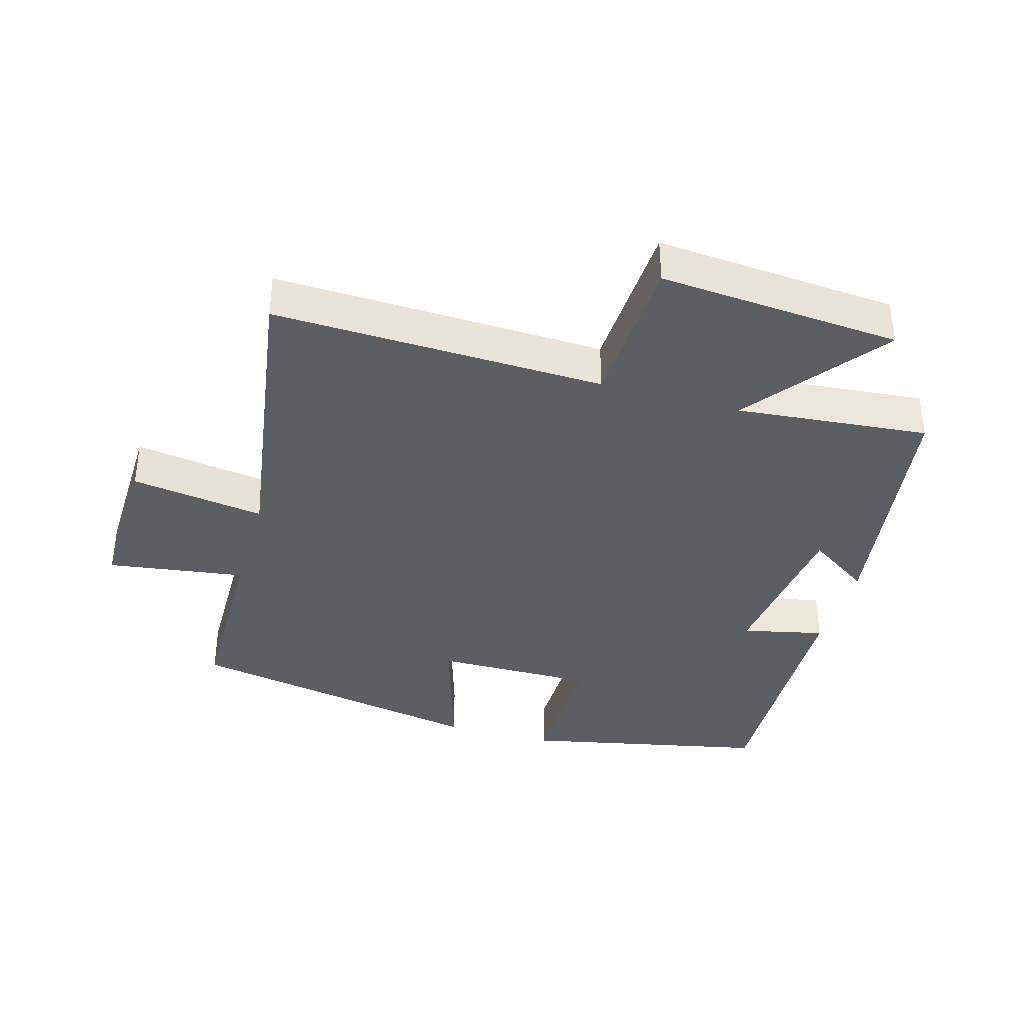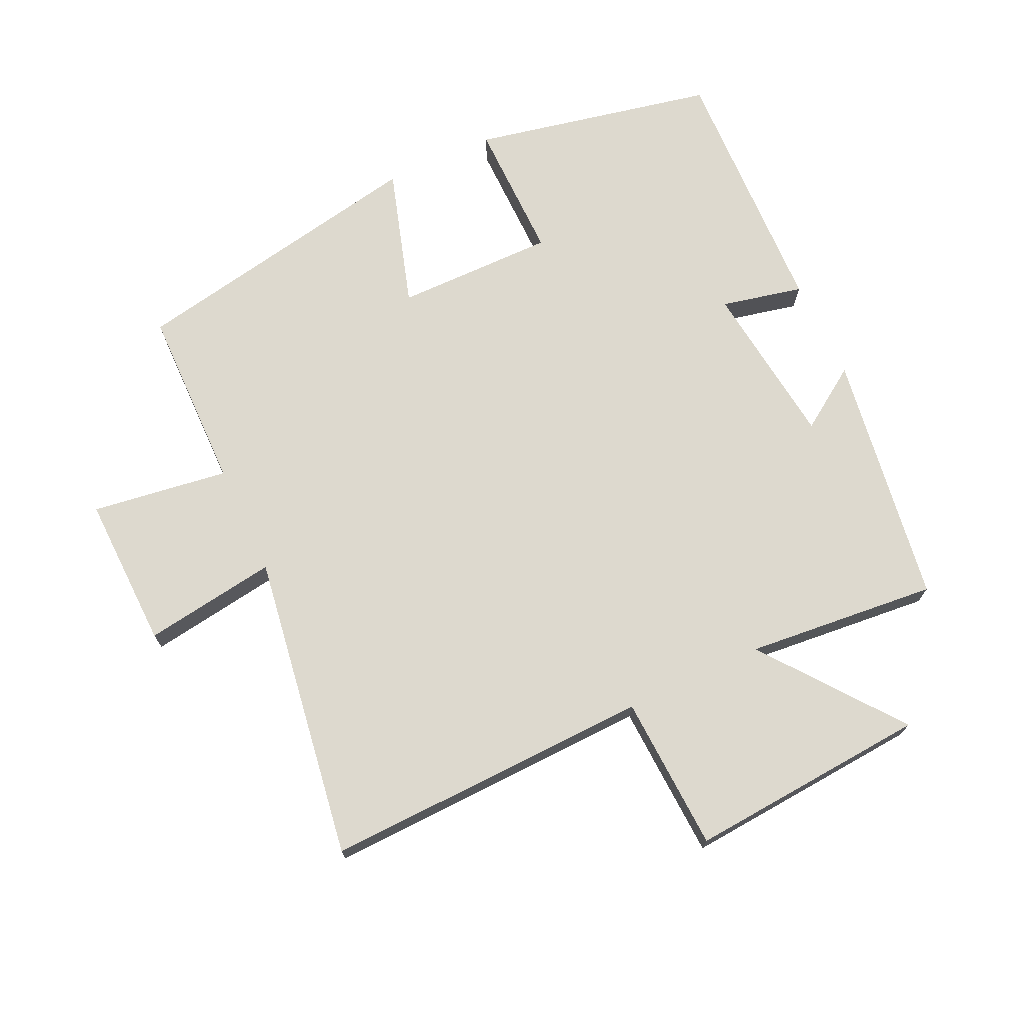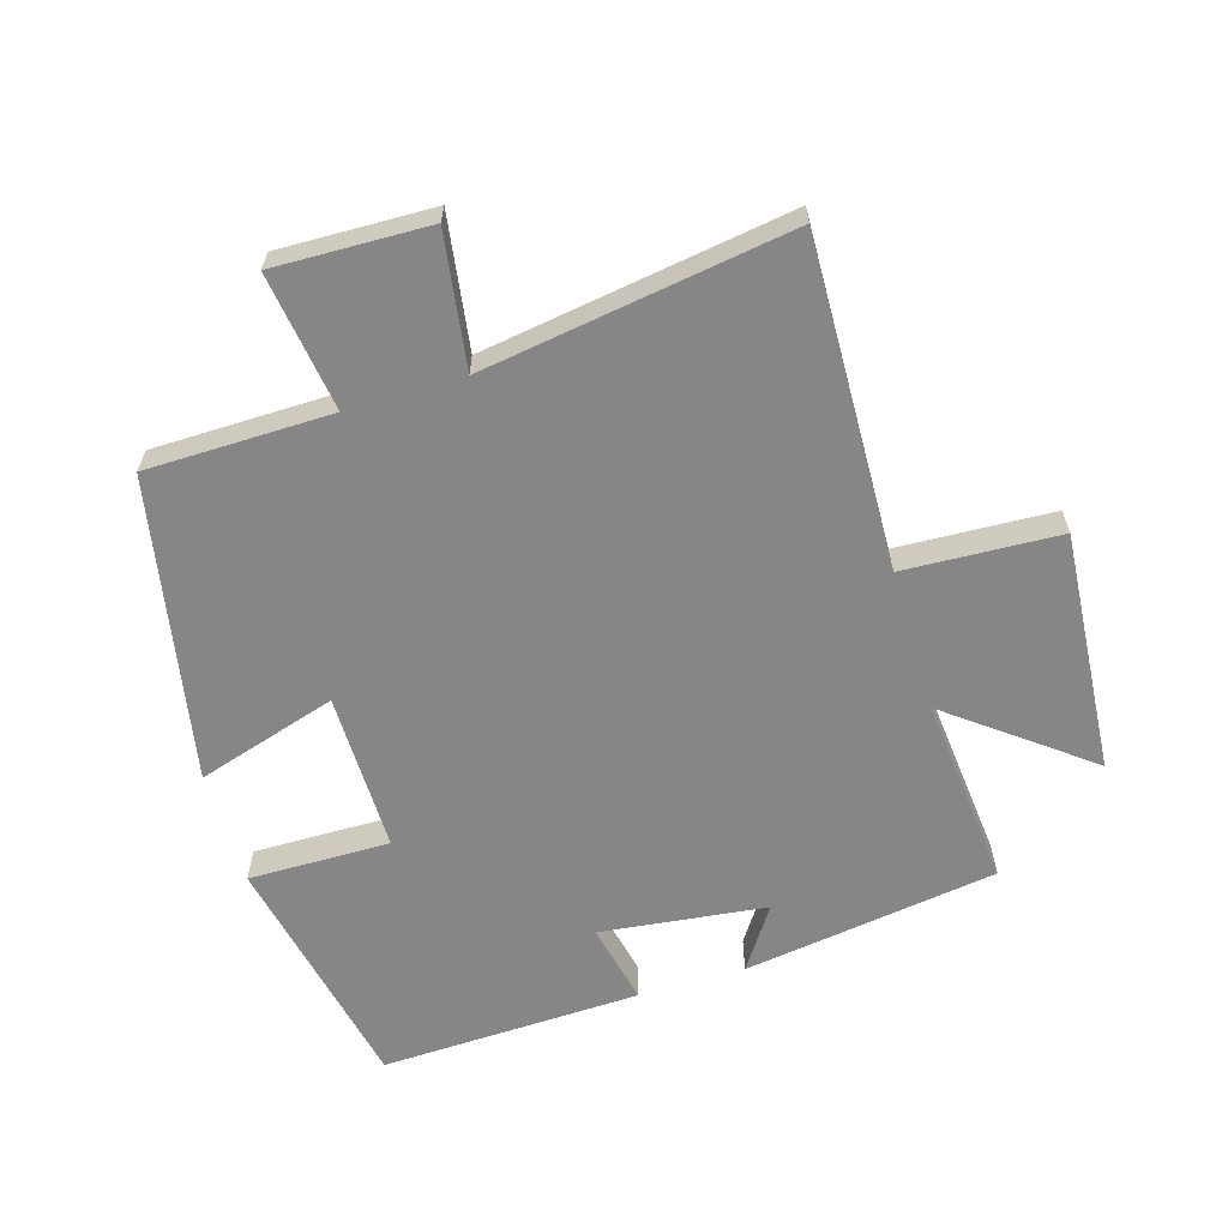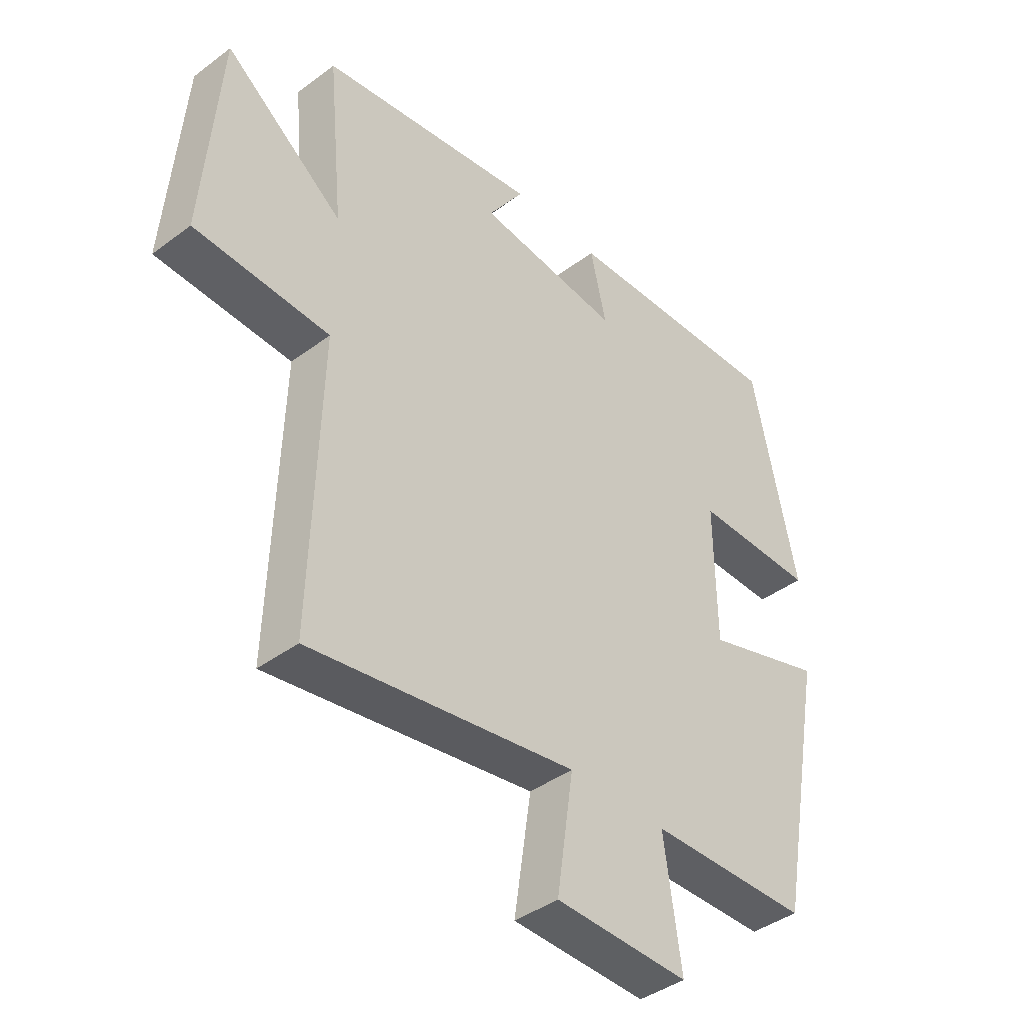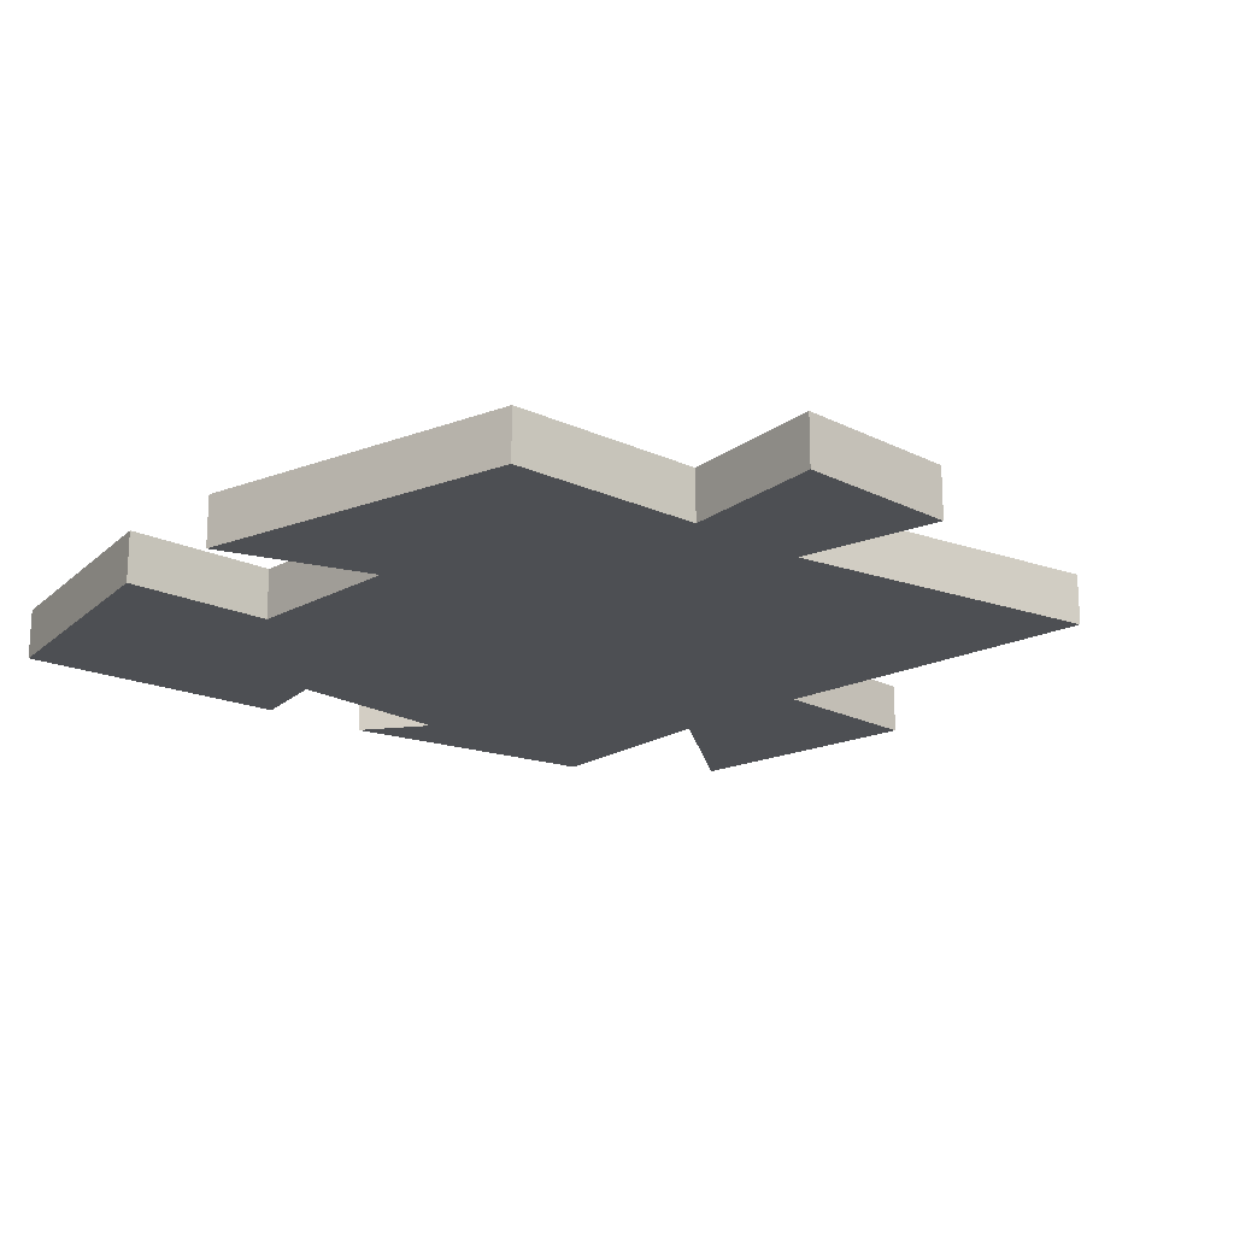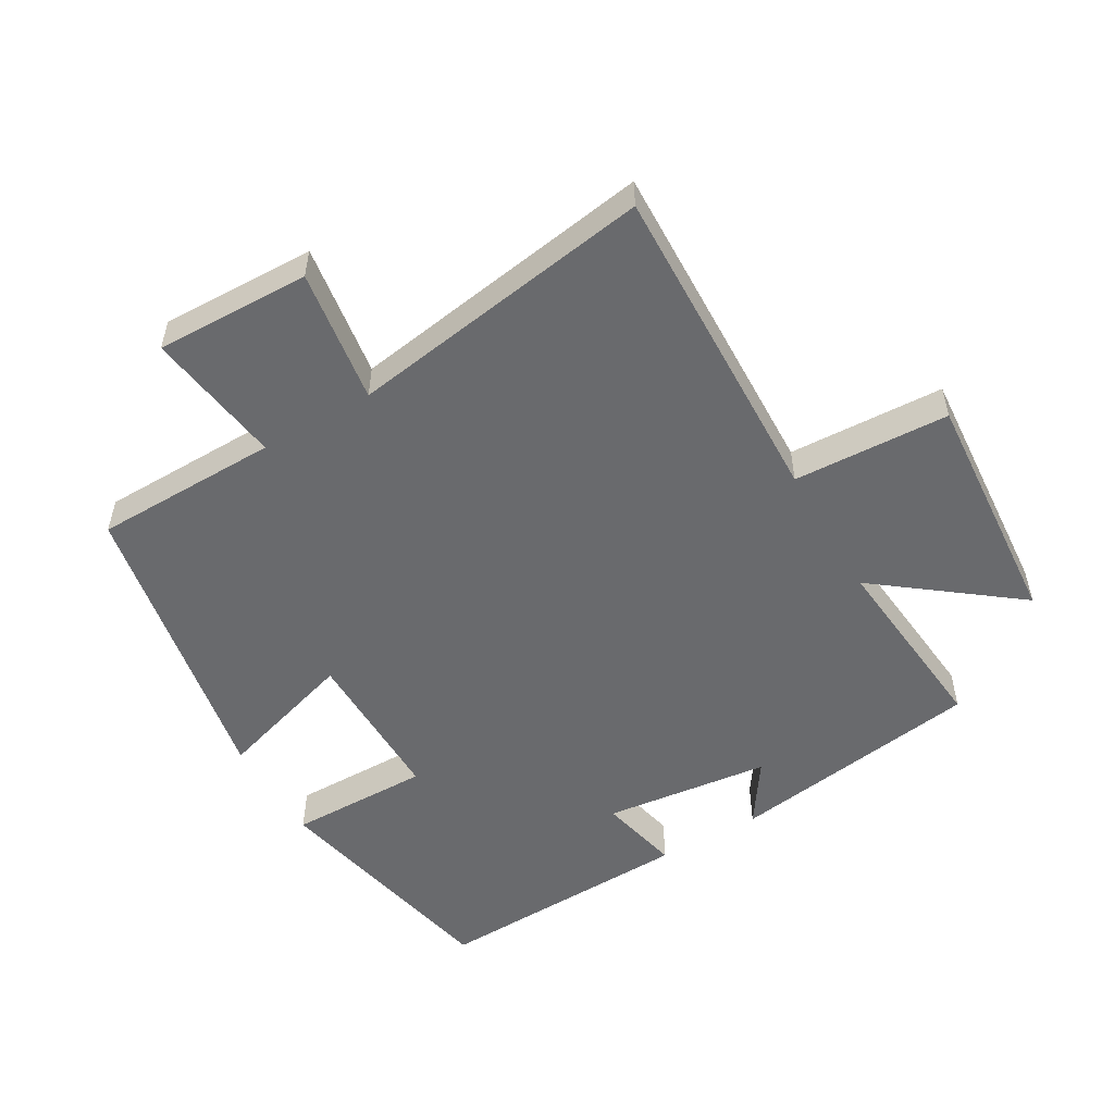
<metadata>
{"format":"obj","ext":"obj","renderer":"f3d","projection":"perspective","resolution":1024,"background":"white","views":[{"elev":-37.4,"azim":-106.0,"up":"+Y"},{"elev":71.7,"azim":-115.1,"up":"+Y"},{"elev":-62.2,"azim":-163.3,"up":"+Y"},{"elev":-41.2,"azim":-47.8,"up":"+Z"},{"elev":-18.0,"azim":136.9,"up":"+Y"},{"elev":-53.1,"azim":-149.8,"up":"+Y"}]}
</metadata>
<code>
v -0.528 0.07 0.442
v -0.139 0.07 0.5
v -0.203 0.07 0.405
v 0.051 0.07 0.375
v 0.023 0.07 0.5
v 0.422 0.07 0.514
v 0.5 0.07 0.143
v 0.284 0.07 0.145
v 0.286 0.07 -0.099
v 0.5 0.07 -0.033
v 0.413 0.07 -0.496
v 0.13 0.07 -0.5
v 0.16 0.07 -0.71
v -0.076 0.07 -0.704
v -0.046 0.07 -0.5
v -0.515 0.07 -0.572
v -0.5 0.07 -0.069
v -0.738 0.07 -0.058
v -0.71 0.07 0.31
v -0.5 0.07 0.149
v -0.528 0 0.442
v -0.139 0 0.5
v -0.203 0 0.405
v 0.051 0 0.375
v 0.023 0 0.5
v 0.422 0 0.514
v 0.5 0 0.143
v 0.284 0 0.145
v 0.286 0 -0.099
v 0.5 0 -0.033
v 0.413 0 -0.496
v 0.13 0 -0.5
v 0.16 0 -0.71
v -0.076 0 -0.704
v -0.046 0 -0.5
v -0.515 0 -0.572
v -0.5 0 -0.069
v -0.738 0 -0.058
v -0.71 0 0.31
v -0.5 0 0.149
f 17 18 19 20
f 15 16 17
f 15 17 20
f 12 13 14 15
f 9 10 11 12
f 8 9 12 15
f 5 6 7 8
f 4 5 8
f 3 4 8 15
f 20 1 2 3
f 3 15 20
f 40 39 38 37
f 37 36 35
f 40 37 35
f 35 34 33 32
f 32 31 30 29
f 35 32 29 28
f 28 27 26 25
f 28 25 24
f 35 28 24 23
f 23 22 21 40
f 40 35 23
f 1 21 22 2
f 2 22 23 3
f 3 23 24 4
f 4 24 25 5
f 5 25 26 6
f 6 26 27 7
f 7 27 28 8
f 8 28 29 9
f 9 29 30 10
f 10 30 31 11
f 11 31 32 12
f 12 32 33 13
f 13 33 34 14
f 14 34 35 15
f 15 35 36 16
f 16 36 37 17
f 17 37 38 18
f 18 38 39 19
f 19 39 40 20
f 20 40 21 1

</code>
